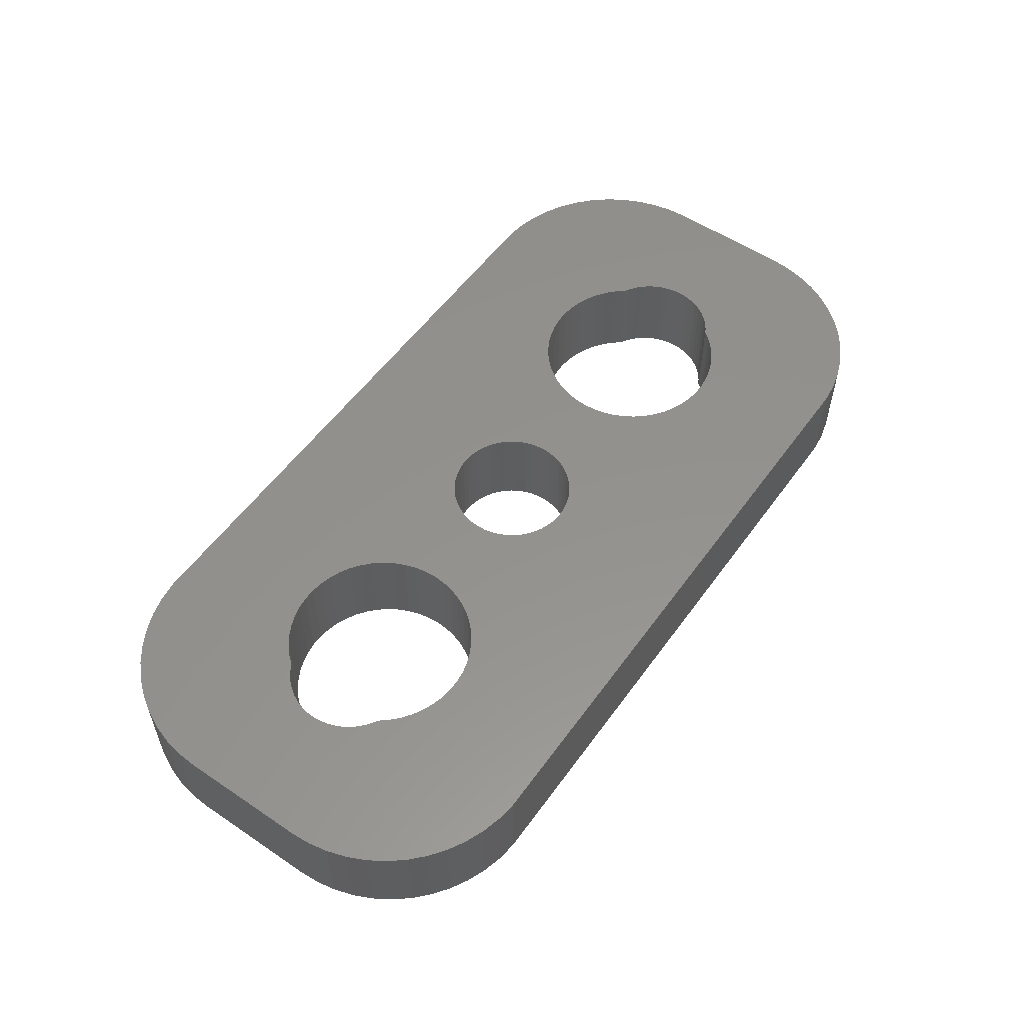
<metadata>
{"format":"stl","ext":"stl","renderer":"f3d","projection":"perspective","resolution":1024,"background":"white","views":[{"elev":55.4,"azim":125.3,"up":"+Z"}]}
</metadata>
<code>
# stl→obj: 436 verts, 880 faces
v -4.871 1.445 0
v -5.073 1.763 3
v -5.073 1.763 0
v -4.871 1.445 3
v -6.573 2.853 0
v -6.223 2.714 3
v -6.573 2.853 3
v -6.223 2.714 0
v -8.777 2.714 0
v -8.427 2.853 3
v -8.777 2.714 3
v -8.427 2.853 0
v -4.594 -0.7461 0
v -4.524 -0.376 3
v -4.524 -0.376 0
v -4.594 -0.7461 3
v -4.524 0.376 0
v -4.594 0.7461 3
v -4.594 0.7461 0
v -4.524 0.376 3
v -5.588 2.312 0
v -5.313 2.054 3
v -5.588 2.312 3
v -5.313 2.054 0
v -7.688 2.994 0
v -7.312 2.994 3
v -7.688 2.994 3
v -7.312 2.994 0
v -5.893 2.533 0
v -5.893 2.533 3
v -9.92 1.772 3
v -9.687 2.054 0
v -9.687 2.054 3
v -9.92 1.772 0
v -8.062 2.947 3
v -8.062 2.947 0
v -9.412 2.312 3
v -9.412 2.312 0
v -4.5 0 0
v -4.5 0 3
v -6.938 2.947 0
v -6.938 2.947 3
v -9.107 2.533 3
v -9.107 2.533 0
v -7.312 -2.994 0
v -7.688 -2.994 3
v -7.312 -2.994 3
v -7.688 -2.994 0
v -6.938 -2.947 0
v -6.938 -2.947 3
v -6.223 -2.714 0
v -6.573 -2.853 3
v -6.223 -2.714 3
v -6.573 -2.853 0
v -4.711 1.104 0
v -4.711 1.104 3
v -4.871 -1.445 0
v -4.711 -1.104 3
v -4.711 -1.104 0
v -4.871 -1.445 3
v -5.313 -2.054 0
v -5.588 -2.312 3
v -5.313 -2.054 3
v -5.588 -2.312 0
v -5.073 -1.763 3
v -5.073 -1.763 0
v -8.062 -2.947 0
v -8.427 -2.853 3
v -8.062 -2.947 3
v -8.427 -2.853 0
v -9.412 -2.312 0
v -9.687 -2.054 3
v -9.412 -2.312 3
v -9.687 -2.054 0
v -5.893 -2.533 3
v -5.893 -2.533 0
v -9.107 -2.533 0
v -9.107 -2.533 3
v -8.777 -2.714 3
v -8.777 -2.714 0
v -9.92 -1.772 0
v -9.92 -1.772 3
v 6.938 2.947 0
v 7.312 2.994 3
v 6.938 2.947 3
v 7.312 2.994 0
v 8.062 -2.947 0
v 7.688 -2.994 3
v 8.062 -2.947 3
v 7.688 -2.994 0
v 9.687 -2.054 0
v 9.92 -1.772 3
v 9.92 -1.772 0
v 9.687 -2.054 3
v 9.412 2.312 0
v 9.687 2.054 3
v 9.412 2.312 3
v 9.687 2.054 0
v 5.073 1.763 3
v 5.313 2.054 0
v 5.313 2.054 3
v 5.073 1.763 0
v 5.893 2.533 0
v 6.223 2.714 3
v 5.893 2.533 3
v 6.223 2.714 0
v 8.427 2.853 0
v 8.777 2.714 3
v 8.427 2.853 3
v 8.777 2.714 0
v 9.107 2.533 0
v 9.107 2.533 3
v 4.594 0.7461 3
v 4.711 1.104 0
v 4.711 1.104 3
v 4.594 0.7461 0
v 4.871 1.445 3
v 4.871 1.445 0
v 5.588 2.312 0
v 5.588 2.312 3
v 6.573 2.853 0
v 6.573 2.853 3
v 8.427 -2.853 0
v 8.427 -2.853 3
v 9.92 1.772 0
v 9.92 1.772 3
v 7.688 2.994 0
v 8.062 2.947 3
v 7.688 2.994 3
v 8.062 2.947 0
v 4.524 0.376 3
v 4.524 0.376 0
v 4.5 0 3
v 4.5 0 0
v 4.524 -0.376 3
v 4.524 -0.376 0
v 5.893 -2.533 0
v 5.588 -2.312 3
v 5.893 -2.533 3
v 5.588 -2.312 0
v 5.073 -1.763 3
v 4.871 -1.445 0
v 4.871 -1.445 3
v 5.073 -1.763 0
v 5.313 -2.054 3
v 5.313 -2.054 0
v 4.594 -0.7461 3
v 4.594 -0.7461 0
v 9.412 -2.312 0
v 9.107 -2.533 3
v 9.412 -2.312 3
v 9.107 -2.533 0
v 6.938 -2.947 0
v 6.573 -2.853 3
v 6.938 -2.947 3
v 6.573 -2.853 0
v 6.223 -2.714 3
v 6.223 -2.714 0
v 4.711 -1.104 3
v 4.711 -1.104 0
v 8.777 -2.714 3
v 8.777 -2.714 0
v 7.312 -2.994 0
v 7.312 -2.994 3
v -11 0 3
v -10.98 0.2507 0
v -10.98 0.2507 3
v -11 0 0
v -10.46 1.369 0
v -10.27 1.541 3
v -10.46 1.369 3
v -10.27 1.541 0
v -10.86 0.7362 3
v -10.75 0.9635 0
v -10.75 0.9635 3
v -10.86 0.7362 0
v -10.94 0.4974 3
v -10.94 0.4974 0
v -10.07 1.689 0
v -10.07 1.689 3
v -10.62 1.176 0
v -10.62 1.176 3
v 10.75 0.9635 3
v 14.5 2 3
v 14.46 2.627 3
v 11 0 3
v 14.5 -2 3
v 10.62 1.176 3
v 14.34 3.243 3
v 10.98 -0.2507 3
v 10.46 1.369 3
v 14.15 3.841 3
v 10.94 -0.4974 3
v 13.88 4.409 3
v 10.86 -0.7362 3
v 10.27 1.541 3
v 13.55 4.939 3
v 10.75 -0.9635 3
v 13.14 5.423 3
v 14.46 -2.627 3
v 12.69 5.853 3
v 10.62 -1.176 3
v 12.18 6.222 3
v 14.34 -3.243 3
v 11.63 6.524 3
v 10.46 -1.369 3
v 11.05 6.755 3
v 14.15 -3.841 3
v 13.88 -4.409 3
v 10.98 0.2507 3
v 10.94 0.4974 3
v 10.86 0.7362 3
v 10.44 6.911 3
v 10.07 1.689 3
v 9.814 6.99 3
v 0.3748 1.965 3
v 0.8516 1.81 3
v 0.618 1.902 3
v 1.984 0.2507 3
v 1.937 0.4974 3
v 1.86 0.7362 3
v 1.753 0.9635 3
v 1.458 1.369 3
v 1.275 1.541 3
v 2 0 3
v 1.618 1.176 3
v 1.072 1.689 3
v 0.1256 1.996 3
v -0.1256 1.996 3
v -9.814 6.99 3
v -0.3748 1.965 3
v -1.984 0.2507 3
v -2 0 3
v -1.937 0.4974 3
v -1.86 0.7362 3
v -1.753 0.9635 3
v -1.618 1.176 3
v -1.458 1.369 3
v -1.275 1.541 3
v -1.072 1.689 3
v -0.8516 1.81 3
v -0.618 1.902 3
v -10.44 6.911 3
v -11.05 6.755 3
v -11.63 6.524 3
v -12.18 6.222 3
v -12.69 5.853 3
v -13.14 5.423 3
v -13.55 4.939 3
v -13.88 4.409 3
v 10.27 -1.541 3
v 13.55 -4.939 3
v 10.07 -1.689 3
v 13.14 -5.423 3
v 12.69 -5.853 3
v 12.18 -6.222 3
v 11.63 -6.524 3
v 11.05 -6.755 3
v 10.44 -6.911 3
v 9.814 -6.99 3
v 0.3748 -1.965 3
v 0.8516 -1.81 3
v 1.072 -1.689 3
v 1.984 -0.2507 3
v 1.937 -0.4974 3
v 1.86 -0.7362 3
v 1.753 -0.9635 3
v 1.618 -1.176 3
v 1.458 -1.369 3
v 1.275 -1.541 3
v 0.618 -1.902 3
v 0.1256 -1.996 3
v -0.1256 -1.996 3
v -9.814 -6.99 3
v -0.3748 -1.965 3
v -0.618 -1.902 3
v -0.8516 -1.81 3
v -1.984 -0.2507 3
v -1.937 -0.4974 3
v -1.86 -0.7362 3
v -1.753 -0.9635 3
v -1.618 -1.176 3
v -1.458 -1.369 3
v -1.275 -1.541 3
v -1.072 -1.689 3
v -10.44 -6.911 3
v -11.63 -6.524 3
v -12.69 -5.853 3
v -10.07 -1.689 3
v -13.55 -4.939 3
v -10.27 -1.541 3
v -13.88 -4.409 3
v -10.46 -1.369 3
v -14.34 -3.243 3
v -10.62 -1.176 3
v -14.46 -2.627 3
v -10.75 -0.9635 3
v -14.5 -2 3
v -10.86 -0.7362 3
v -10.94 -0.4974 3
v -10.98 -0.2507 3
v -11.05 -6.755 3
v -14.15 3.841 3
v -14.34 3.243 3
v -14.5 2 3
v -14.46 2.627 3
v -12.18 -6.222 3
v -13.14 -5.423 3
v -14.15 -3.841 3
v -10.27 -1.541 0
v -10.46 -1.369 0
v -10.86 -0.7362 0
v -10.75 -0.9635 0
v -10.62 -1.176 0
v 10.75 -0.9635 0
v 14.5 -2 0
v 14.46 -2.627 0
v 11 0 0
v 14.5 2 0
v 10.62 -1.176 0
v 14.34 -3.243 0
v 10.98 0.2507 0
v 10.46 -1.369 0
v 14.15 -3.841 0
v 10.94 0.4974 0
v 13.88 -4.409 0
v 10.86 0.7362 0
v 10.27 -1.541 0
v 13.55 -4.939 0
v 10.75 0.9635 0
v 13.14 -5.423 0
v 14.46 2.627 0
v 12.69 -5.853 0
v 10.62 1.176 0
v 12.18 -6.222 0
v 14.34 3.243 0
v 11.63 -6.524 0
v 10.46 1.369 0
v 11.05 -6.755 0
v 14.15 3.841 0
v 13.88 4.409 0
v 10.98 -0.2507 0
v 10.94 -0.4974 0
v 10.86 -0.7362 0
v 10.44 -6.911 0
v 10.07 -1.689 0
v 9.814 -6.99 0
v 0.3748 -1.965 0
v 0.8516 -1.81 0
v 0.618 -1.902 0
v 1.984 -0.2507 0
v 1.937 -0.4974 0
v 1.86 -0.7362 0
v 1.753 -0.9635 0
v 1.458 -1.369 0
v 1.275 -1.541 0
v 2 0 0
v 1.618 -1.176 0
v 1.072 -1.689 0
v 0.1256 -1.996 0
v -0.1256 -1.996 0
v -9.814 -6.99 0
v -0.3748 -1.965 0
v -1.984 -0.2507 0
v -2 0 0
v -1.937 -0.4974 0
v -1.86 -0.7362 0
v -1.753 -0.9635 0
v -1.618 -1.176 0
v -1.458 -1.369 0
v -1.275 -1.541 0
v -1.072 -1.689 0
v -0.8516 -1.81 0
v -0.618 -1.902 0
v -10.44 -6.911 0
v -11.05 -6.755 0
v -11.63 -6.524 0
v -12.18 -6.222 0
v -12.69 -5.853 0
v -13.14 -5.423 0
v -10.07 -1.689 0
v -13.55 -4.939 0
v -13.88 -4.409 0
v 10.27 1.541 0
v 13.55 4.939 0
v 10.07 1.689 0
v 13.14 5.423 0
v 12.69 5.853 0
v 12.18 6.222 0
v 11.63 6.524 0
v 11.05 6.755 0
v 10.44 6.911 0
v 9.814 6.99 0
v 0.3748 1.965 0
v 0.8516 1.81 0
v 1.072 1.689 0
v 1.984 0.2507 0
v 1.937 0.4974 0
v 1.86 0.7362 0
v 1.753 0.9635 0
v 1.618 1.176 0
v 1.458 1.369 0
v 1.275 1.541 0
v 0.618 1.902 0
v 0.1256 1.996 0
v -0.1256 1.996 0
v -9.814 6.99 0
v -0.3748 1.965 0
v -0.618 1.902 0
v -0.8516 1.81 0
v -1.984 0.2507 0
v -1.937 0.4974 0
v -1.86 0.7362 0
v -1.753 0.9635 0
v -1.618 1.176 0
v -1.458 1.369 0
v -1.275 1.541 0
v -1.072 1.689 0
v -10.44 6.911 0
v -11.63 6.524 0
v -12.69 5.853 0
v -13.55 4.939 0
v -13.88 4.409 0
v -14.34 3.243 0
v -14.46 2.627 0
v -14.5 2 0
v -11.05 6.755 0
v -14.15 -3.841 0
v -14.34 -3.243 0
v -14.5 -2 0
v -14.46 -2.627 0
v -12.18 6.222 0
v -13.14 5.423 0
v -10.94 -0.4974 0
v -10.98 -0.2507 0
v -14.15 3.841 0
f 1 2 3
f 2 1 4
f 5 6 7
f 6 5 8
f 9 10 11
f 10 9 12
f 13 14 15
f 14 13 16
f 17 18 19
f 18 17 20
f 21 22 23
f 22 21 24
f 25 26 27
f 26 25 28
f 29 23 30
f 23 29 21
f 31 32 33
f 32 31 34
f 12 35 10
f 35 12 36
f 32 37 33
f 37 32 38
f 39 20 17
f 20 39 40
f 3 22 24
f 22 3 2
f 41 7 42
f 7 41 5
f 28 42 26
f 42 28 41
f 8 30 6
f 30 8 29
f 36 27 35
f 27 36 25
f 38 43 37
f 43 38 44
f 44 11 43
f 11 44 9
f 45 46 47
f 46 45 48
f 49 47 50
f 47 49 45
f 51 52 53
f 52 51 54
f 55 4 1
f 4 55 56
f 19 56 55
f 56 19 18
f 15 40 39
f 40 15 14
f 57 58 59
f 58 57 60
f 59 16 13
f 16 59 58
f 61 62 63
f 62 61 64
f 61 65 66
f 65 61 63
f 66 60 57
f 60 66 65
f 67 68 69
f 68 67 70
f 71 72 73
f 72 71 74
f 54 50 52
f 50 54 49
f 64 75 62
f 75 64 76
f 76 53 75
f 53 76 51
f 77 73 78
f 73 77 71
f 70 79 68
f 79 70 80
f 80 78 79
f 78 80 77
f 48 69 46
f 69 48 67
f 72 81 82
f 81 72 74
f 83 84 85
f 84 83 86
f 87 88 89
f 88 87 90
f 91 92 93
f 92 91 94
f 95 96 97
f 96 95 98
f 99 100 101
f 100 99 102
f 103 104 105
f 104 103 106
f 107 108 109
f 108 107 110
f 111 97 112
f 97 111 95
f 113 114 115
f 114 113 116
f 117 102 99
f 102 117 118
f 119 105 120
f 105 119 103
f 121 85 122
f 85 121 83
f 123 89 124
f 89 123 87
f 125 96 98
f 96 125 126
f 127 128 129
f 128 127 130
f 130 109 128
f 109 130 107
f 86 129 84
f 129 86 127
f 110 112 108
f 112 110 111
f 115 118 117
f 118 115 114
f 131 116 113
f 116 131 132
f 133 132 131
f 132 133 134
f 135 134 133
f 134 135 136
f 100 120 101
f 120 100 119
f 106 122 104
f 122 106 121
f 137 138 139
f 138 137 140
f 141 142 143
f 142 141 144
f 140 145 138
f 145 140 146
f 147 136 135
f 136 147 148
f 149 150 151
f 150 149 152
f 153 154 155
f 154 153 156
f 156 157 154
f 157 156 158
f 159 148 147
f 148 159 160
f 143 160 159
f 160 143 142
f 91 151 94
f 151 91 149
f 152 161 150
f 161 152 162
f 162 124 161
f 124 162 123
f 158 139 157
f 139 158 137
f 145 144 141
f 144 145 146
f 163 155 164
f 155 163 153
f 90 164 88
f 164 90 163
f 165 166 167
f 166 165 168
f 169 170 171
f 170 169 172
f 173 174 175
f 174 173 176
f 177 176 173
f 176 177 178
f 179 31 180
f 31 179 34
f 175 181 182
f 181 175 174
f 182 169 171
f 169 182 181
f 167 178 177
f 178 167 166
f 183 184 185
f 184 186 187
f 188 185 189
f 190 187 186
f 191 189 192
f 193 187 190
f 191 192 194
f 195 187 193
f 196 194 197
f 198 187 195
f 96 197 199
f 187 198 200
f 96 199 201
f 202 200 198
f 97 201 203
f 200 202 204
f 97 203 205
f 206 204 202
f 112 205 207
f 204 206 208
f 208 206 209
f 184 210 186
f 184 211 210
f 184 212 211
f 184 183 212
f 185 188 183
f 189 191 188
f 112 207 213
f 194 196 191
f 197 214 196
f 197 96 214
f 108 213 215
f 214 96 126
f 201 97 96
f 205 112 97
f 213 108 112
f 215 109 108
f 215 128 109
f 215 129 128
f 215 84 129
f 215 85 84
f 215 122 85
f 215 104 122
f 216 104 215
f 104 216 105
f 217 105 218
f 219 133 131
f 220 131 113
f 221 113 115
f 222 115 117
f 223 117 99
f 224 99 101
f 105 217 120
f 133 219 225
f 131 220 219
f 113 221 220
f 115 222 221
f 117 226 222
f 117 223 226
f 99 224 223
f 101 227 224
f 120 227 101
f 227 120 217
f 105 216 218
f 215 228 216
f 215 229 228
f 230 229 215
f 229 230 231
f 6 231 230
f 232 40 233
f 20 232 234
f 18 234 235
f 56 235 236
f 56 236 237
f 4 237 238
f 2 238 239
f 22 239 240
f 23 240 241
f 232 20 40
f 231 6 242
f 234 18 20
f 235 56 18
f 237 4 56
f 238 2 4
f 239 22 2
f 240 23 22
f 241 30 23
f 30 242 6
f 242 30 241
f 6 230 7
f 7 230 42
f 42 230 26
f 26 230 27
f 27 230 35
f 230 10 35
f 230 11 10
f 243 11 230
f 11 243 43
f 244 43 243
f 245 43 244
f 43 245 37
f 246 37 245
f 247 37 246
f 37 247 33
f 248 33 247
f 33 180 31
f 249 33 248
f 33 249 180
f 180 249 170
f 170 250 171
f 250 170 249
f 251 209 206
f 209 251 252
f 253 252 251
f 94 252 253
f 252 94 254
f 254 94 255
f 151 255 94
f 255 151 256
f 256 151 257
f 94 253 92
f 150 257 151
f 257 150 258
f 258 150 259
f 161 259 150
f 259 161 260
f 124 260 161
f 89 260 124
f 88 260 89
f 164 260 88
f 155 260 164
f 154 260 155
f 157 260 154
f 261 157 139
f 262 139 138
f 263 138 145
f 264 133 225
f 133 264 135
f 265 135 264
f 135 265 147
f 266 147 265
f 147 266 159
f 267 159 266
f 159 267 143
f 268 143 267
f 269 143 268
f 143 269 141
f 270 141 269
f 141 270 145
f 263 145 270
f 138 263 262
f 139 262 271
f 261 139 271
f 157 261 260
f 272 260 261
f 273 260 272
f 274 273 275
f 53 275 276
f 75 276 277
f 40 278 233
f 14 278 40
f 278 14 279
f 16 279 14
f 279 16 280
f 58 280 16
f 280 58 281
f 281 58 282
f 60 282 58
f 282 60 283
f 65 283 60
f 283 65 284
f 63 284 65
f 284 63 285
f 62 285 63
f 285 62 277
f 75 277 62
f 276 75 53
f 275 53 274
f 274 53 52
f 274 52 50
f 274 50 47
f 274 47 46
f 274 46 69
f 273 274 260
f 68 274 69
f 79 274 68
f 286 79 78
f 287 78 73
f 288 73 72
f 289 72 82
f 290 72 289
f 290 289 291
f 79 286 274
f 292 291 293
f 294 293 295
f 296 295 297
f 298 297 299
f 298 299 300
f 298 300 301
f 78 302 286
f 298 301 165
f 303 171 250
f 304 171 303
f 298 165 305
f 171 304 182
f 297 298 296
f 306 182 304
f 78 287 302
f 182 306 175
f 73 307 287
f 305 175 306
f 73 288 307
f 175 305 173
f 72 308 288
f 173 305 177
f 72 290 308
f 177 305 167
f 291 292 290
f 167 305 165
f 293 309 292
f 293 294 309
f 295 296 294
f 172 180 170
f 180 172 179
f 310 293 291
f 293 310 311
f 297 312 299
f 312 297 313
f 295 313 297
f 313 295 314
f 315 316 317
f 316 318 319
f 320 317 321
f 322 319 318
f 323 321 324
f 325 319 322
f 323 324 326
f 327 319 325
f 328 326 329
f 330 319 327
f 91 329 331
f 319 330 332
f 91 331 333
f 334 332 330
f 149 333 335
f 332 334 336
f 149 335 337
f 338 336 334
f 152 337 339
f 336 338 340
f 340 338 341
f 316 342 318
f 316 343 342
f 316 344 343
f 316 315 344
f 317 320 315
f 321 323 320
f 152 339 345
f 326 328 323
f 329 346 328
f 329 91 346
f 162 345 347
f 346 91 93
f 333 149 91
f 337 152 149
f 345 162 152
f 347 123 162
f 347 87 123
f 347 90 87
f 347 163 90
f 347 153 163
f 347 156 153
f 347 158 156
f 348 158 347
f 158 348 137
f 349 137 350
f 351 134 136
f 352 136 148
f 353 148 160
f 354 160 142
f 355 142 144
f 356 144 146
f 137 349 140
f 134 351 357
f 136 352 351
f 148 353 352
f 160 354 353
f 142 358 354
f 142 355 358
f 144 356 355
f 146 359 356
f 140 359 146
f 359 140 349
f 137 348 350
f 347 360 348
f 347 361 360
f 362 361 347
f 361 362 363
f 51 363 362
f 364 39 365
f 15 364 366
f 13 366 367
f 59 367 368
f 59 368 369
f 57 369 370
f 66 370 371
f 61 371 372
f 64 372 373
f 364 15 39
f 363 51 374
f 366 13 15
f 367 59 13
f 369 57 59
f 370 66 57
f 371 61 66
f 372 64 61
f 373 76 64
f 76 374 51
f 374 76 373
f 51 362 54
f 54 362 49
f 49 362 45
f 45 362 48
f 48 362 67
f 362 70 67
f 362 80 70
f 375 80 362
f 80 375 77
f 376 77 375
f 377 77 376
f 77 377 71
f 378 71 377
f 379 71 378
f 71 379 74
f 380 74 379
f 74 381 81
f 382 74 380
f 74 382 381
f 381 382 310
f 310 383 311
f 383 310 382
f 384 341 338
f 341 384 385
f 386 385 384
f 98 385 386
f 385 98 387
f 387 98 388
f 95 388 98
f 388 95 389
f 389 95 390
f 98 386 125
f 111 390 95
f 390 111 391
f 391 111 392
f 110 392 111
f 392 110 393
f 107 393 110
f 130 393 107
f 127 393 130
f 86 393 127
f 83 393 86
f 121 393 83
f 106 393 121
f 394 106 103
f 395 103 119
f 396 119 100
f 397 134 357
f 134 397 132
f 398 132 397
f 132 398 116
f 399 116 398
f 116 399 114
f 400 114 399
f 114 400 118
f 401 118 400
f 402 118 401
f 118 402 102
f 403 102 402
f 102 403 100
f 396 100 403
f 119 396 395
f 103 395 404
f 394 103 404
f 106 394 393
f 405 393 394
f 406 393 405
f 407 406 408
f 8 408 409
f 29 409 410
f 39 411 365
f 17 411 39
f 411 17 412
f 19 412 17
f 412 19 413
f 55 413 19
f 413 55 414
f 414 55 415
f 1 415 55
f 415 1 416
f 3 416 1
f 416 3 417
f 24 417 3
f 417 24 418
f 21 418 24
f 418 21 410
f 29 410 21
f 409 29 8
f 408 8 407
f 407 8 5
f 407 5 41
f 407 41 28
f 407 28 25
f 407 25 36
f 406 407 393
f 12 407 36
f 9 407 12
f 419 9 44
f 420 44 38
f 421 38 32
f 179 32 34
f 422 32 179
f 422 179 172
f 9 419 407
f 423 172 169
f 424 169 181
f 425 181 174
f 426 174 176
f 426 176 178
f 426 178 166
f 44 427 419
f 426 166 168
f 428 311 383
f 429 311 428
f 426 168 430
f 311 429 314
f 174 426 425
f 431 314 429
f 44 420 427
f 314 431 313
f 38 432 420
f 430 313 431
f 38 421 432
f 313 430 312
f 32 433 421
f 312 430 434
f 32 422 433
f 434 430 435
f 172 423 422
f 435 430 168
f 169 436 423
f 169 424 436
f 181 425 424
f 293 314 295
f 314 293 311
f 299 434 300
f 434 299 312
f 300 435 301
f 435 300 434
f 301 168 165
f 168 301 435
f 81 289 82
f 289 81 381
f 381 291 289
f 291 381 310
f 234 413 235
f 413 234 412
f 400 226 401
f 226 400 222
f 404 217 218
f 217 404 395
f 410 242 241
f 242 410 409
f 235 414 236
f 414 235 413
f 351 225 357
f 225 351 264
f 349 271 262
f 271 349 350
f 403 223 224
f 223 403 402
f 406 228 229
f 228 406 405
f 396 224 227
f 224 396 403
f 237 416 238
f 416 237 415
f 418 241 240
f 241 418 410
f 417 240 239
f 240 417 418
f 357 219 397
f 219 357 225
f 359 262 263
f 262 359 349
f 354 266 353
f 266 354 267
f 350 261 271
f 261 350 348
f 401 223 402
f 223 401 226
f 394 218 216
f 218 394 404
f 405 216 228
f 216 405 394
f 395 227 217
f 227 395 396
f 233 411 232
f 411 233 365
f 236 415 237
f 415 236 414
f 408 229 231
f 229 408 406
f 409 231 242
f 231 409 408
f 416 239 238
f 239 416 417
f 352 264 351
f 264 352 265
f 355 268 358
f 268 355 269
f 358 267 354
f 267 358 268
f 348 272 261
f 272 348 360
f 399 222 400
f 222 399 221
f 398 221 399
f 221 398 220
f 397 220 398
f 220 397 219
f 232 412 234
f 412 232 411
f 360 273 272
f 273 360 361
f 278 365 233
f 365 278 364
f 280 366 279
f 366 280 367
f 281 367 280
f 367 281 368
f 356 263 270
f 263 356 359
f 355 270 269
f 270 355 356
f 353 265 352
f 265 353 266
f 371 283 284
f 283 371 370
f 363 276 275
f 276 363 374
f 372 284 285
f 284 372 371
f 373 285 277
f 285 373 372
f 279 364 278
f 364 279 366
f 283 369 282
f 369 283 370
f 282 368 281
f 368 282 369
f 361 275 273
f 275 361 363
f 374 277 276
f 277 374 373
f 318 210 322
f 210 318 186
f 384 191 196
f 191 384 338
f 327 183 330
f 183 327 212
f 322 211 325
f 211 322 210
f 386 196 214
f 196 386 384
f 323 251 206
f 251 323 328
f 346 92 253
f 92 346 93
f 315 195 344
f 195 315 198
f 343 190 342
f 190 343 193
f 325 212 327
f 212 325 211
f 334 191 338
f 191 334 188
f 330 188 334
f 188 330 183
f 125 214 126
f 214 125 386
f 328 253 251
f 253 328 346
f 323 202 320
f 202 323 206
f 320 198 315
f 198 320 202
f 342 186 318
f 186 342 190
f 344 193 343
f 193 344 195
f 430 305 426
f 305 430 298
f 431 298 430
f 298 431 296
f 426 306 425
f 306 426 305
f 393 230 215
f 230 393 407
f 375 274 286
f 274 375 362
f 208 321 204
f 321 208 324
f 392 215 213
f 215 392 393
f 420 246 245
f 246 420 432
f 422 248 433
f 248 422 249
f 378 287 307
f 287 378 377
f 376 286 302
f 286 376 375
f 362 260 274
f 260 362 347
f 335 255 256
f 255 335 333
f 389 205 203
f 205 389 390
f 391 213 207
f 213 391 392
f 187 319 184
f 319 187 316
f 407 243 230
f 243 407 419
f 436 250 423
f 250 436 303
f 428 294 429
f 294 428 309
f 383 309 428
f 309 383 292
f 380 290 382
f 290 380 308
f 382 292 383
f 292 382 290
f 377 302 287
f 302 377 376
f 347 259 260
f 259 347 345
f 209 324 208
f 324 209 326
f 254 329 252
f 329 254 331
f 333 254 255
f 254 333 331
f 252 326 209
f 326 252 329
f 339 257 258
f 257 339 337
f 337 256 257
f 256 337 335
f 345 258 259
f 258 345 339
f 387 201 199
f 201 387 388
f 390 207 205
f 207 390 391
f 194 385 197
f 385 194 341
f 204 317 200
f 317 204 321
f 200 316 187
f 316 200 317
f 421 248 247
f 248 421 433
f 432 247 246
f 247 432 421
f 427 245 244
f 245 427 420
f 419 244 243
f 244 419 427
f 423 249 422
f 249 423 250
f 425 304 424
f 304 425 306
f 424 303 436
f 303 424 304
f 429 296 431
f 296 429 294
f 379 307 288
f 307 379 378
f 380 288 308
f 288 380 379
f 388 203 201
f 203 388 389
f 185 336 189
f 336 185 332
f 184 332 185
f 332 184 319
f 197 387 199
f 387 197 385
f 189 340 192
f 340 189 336
f 192 341 194
f 341 192 340

</code>
